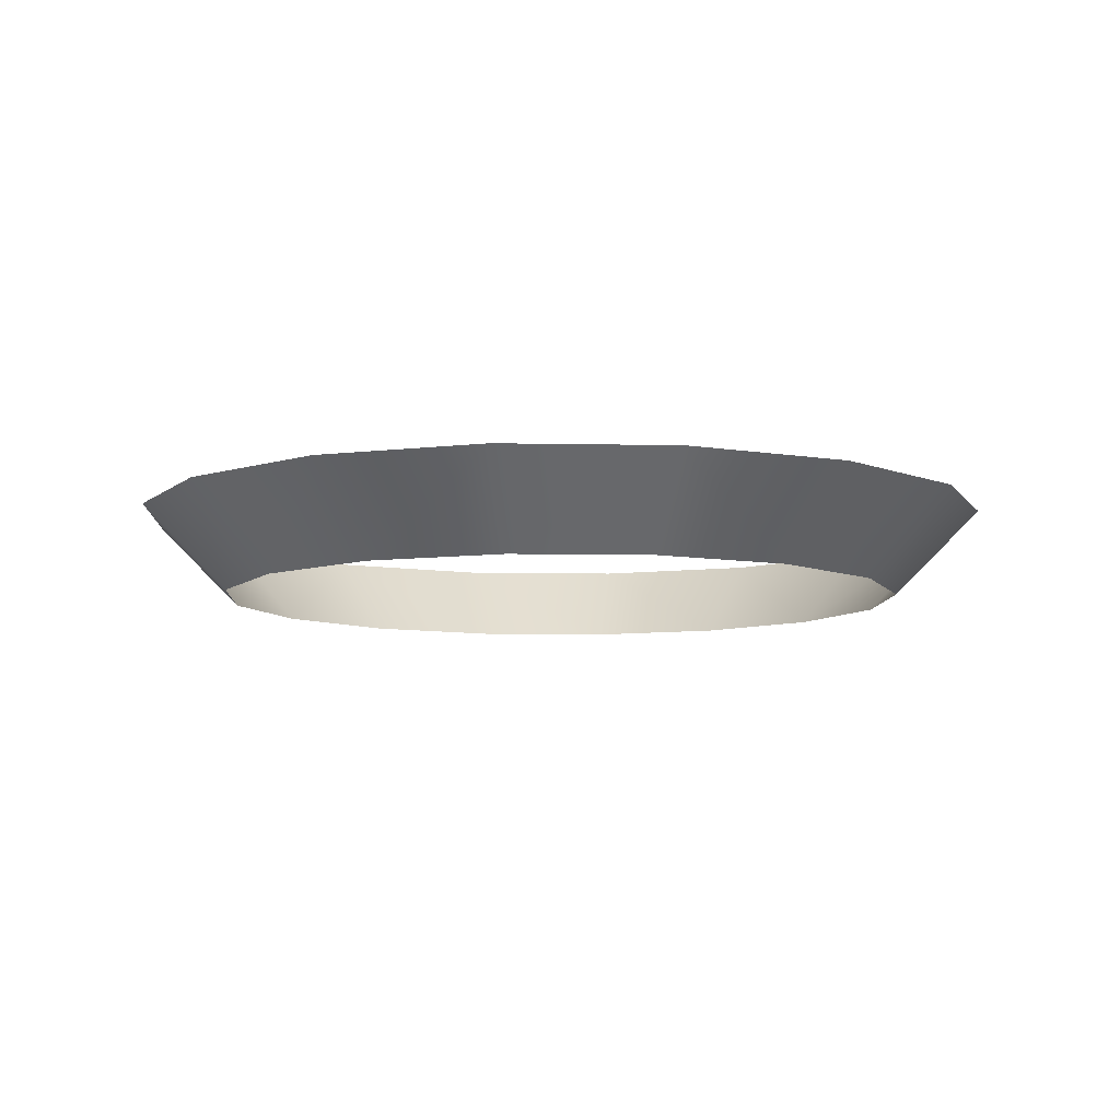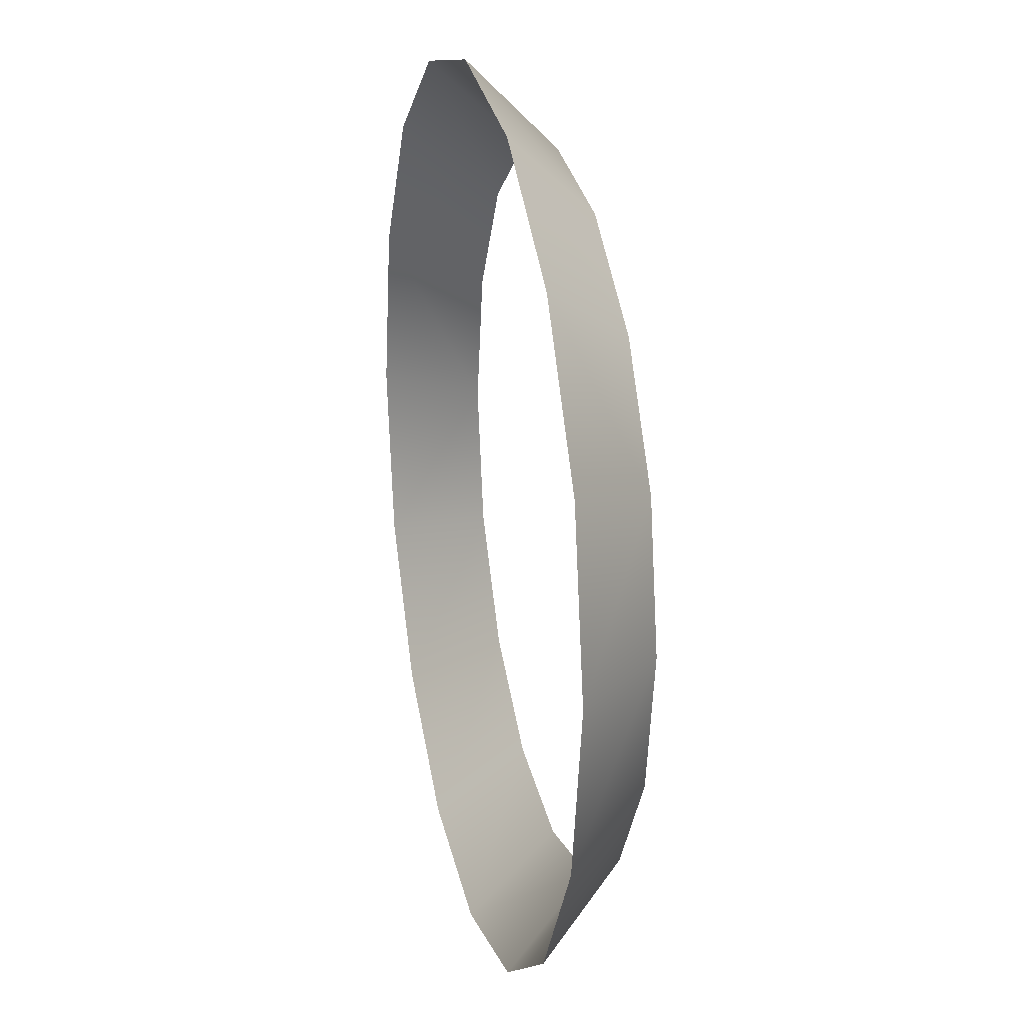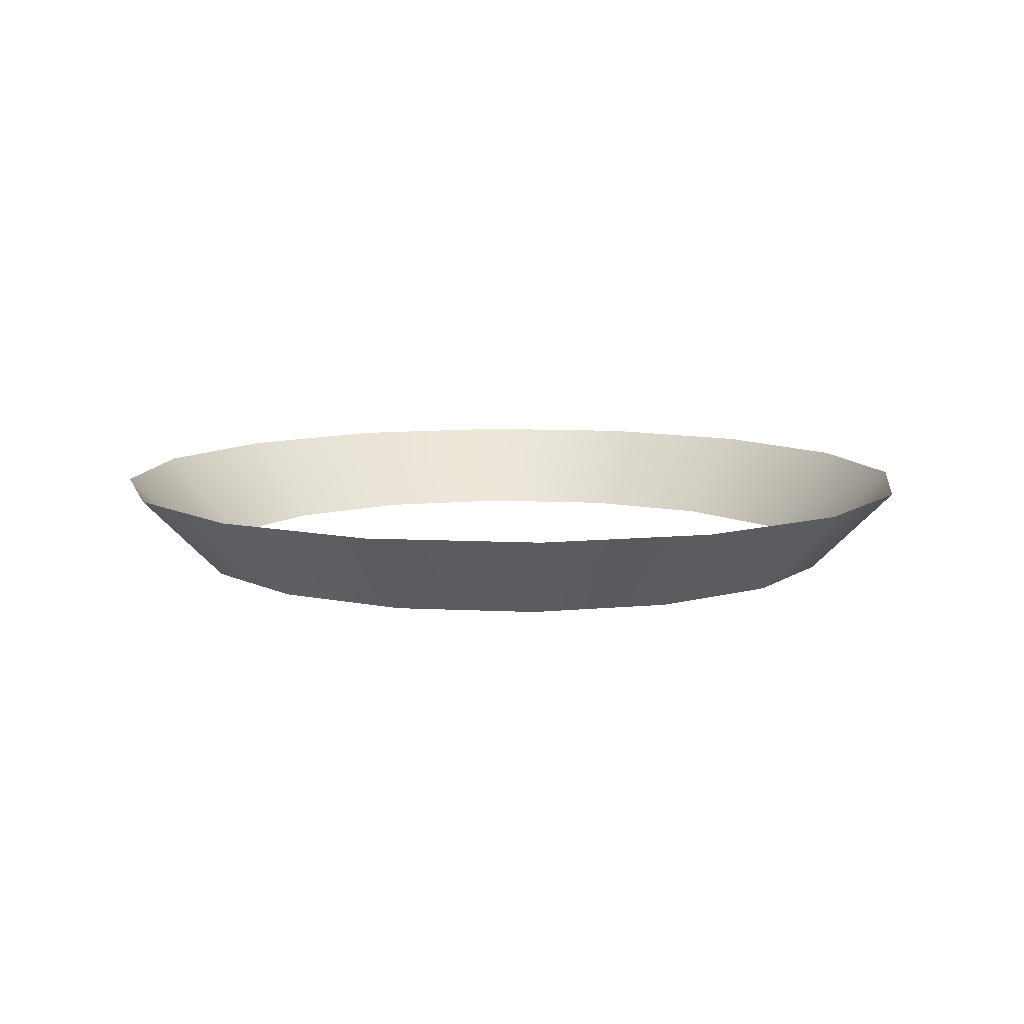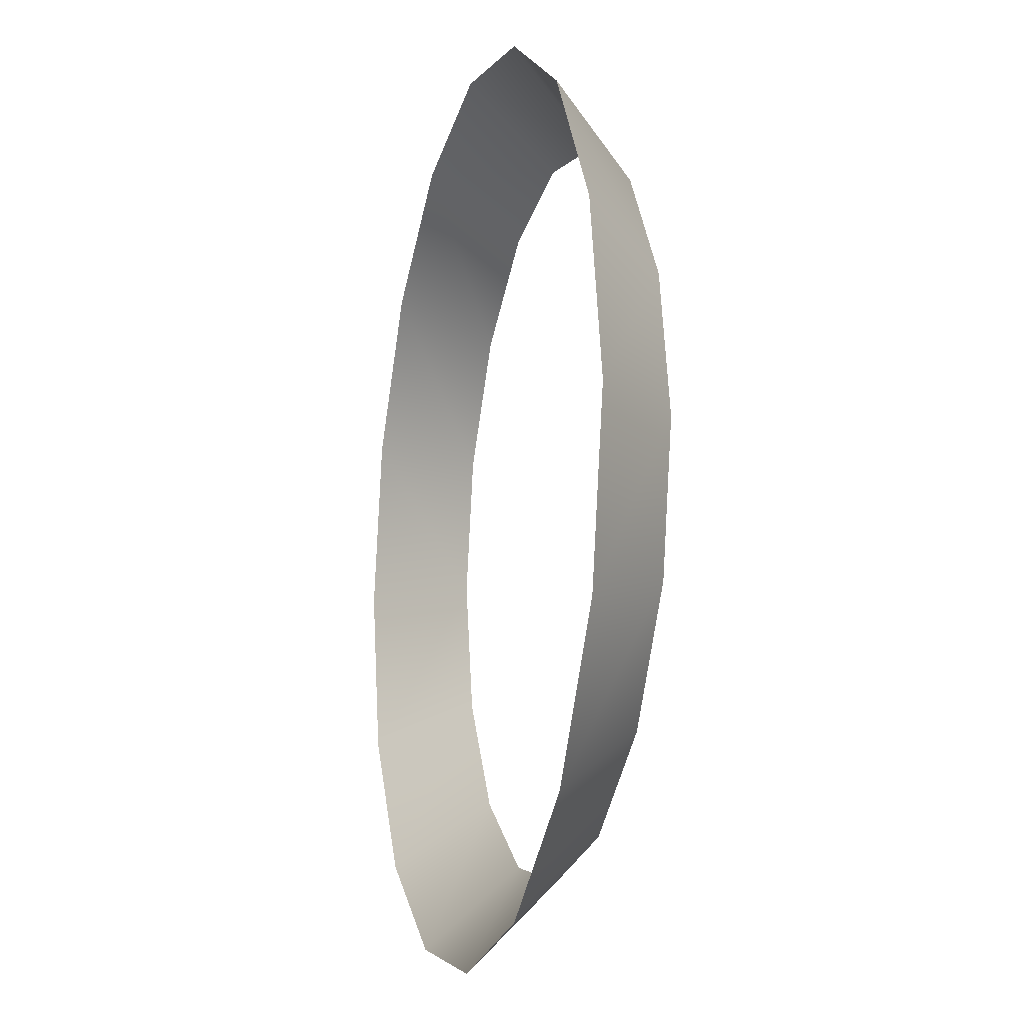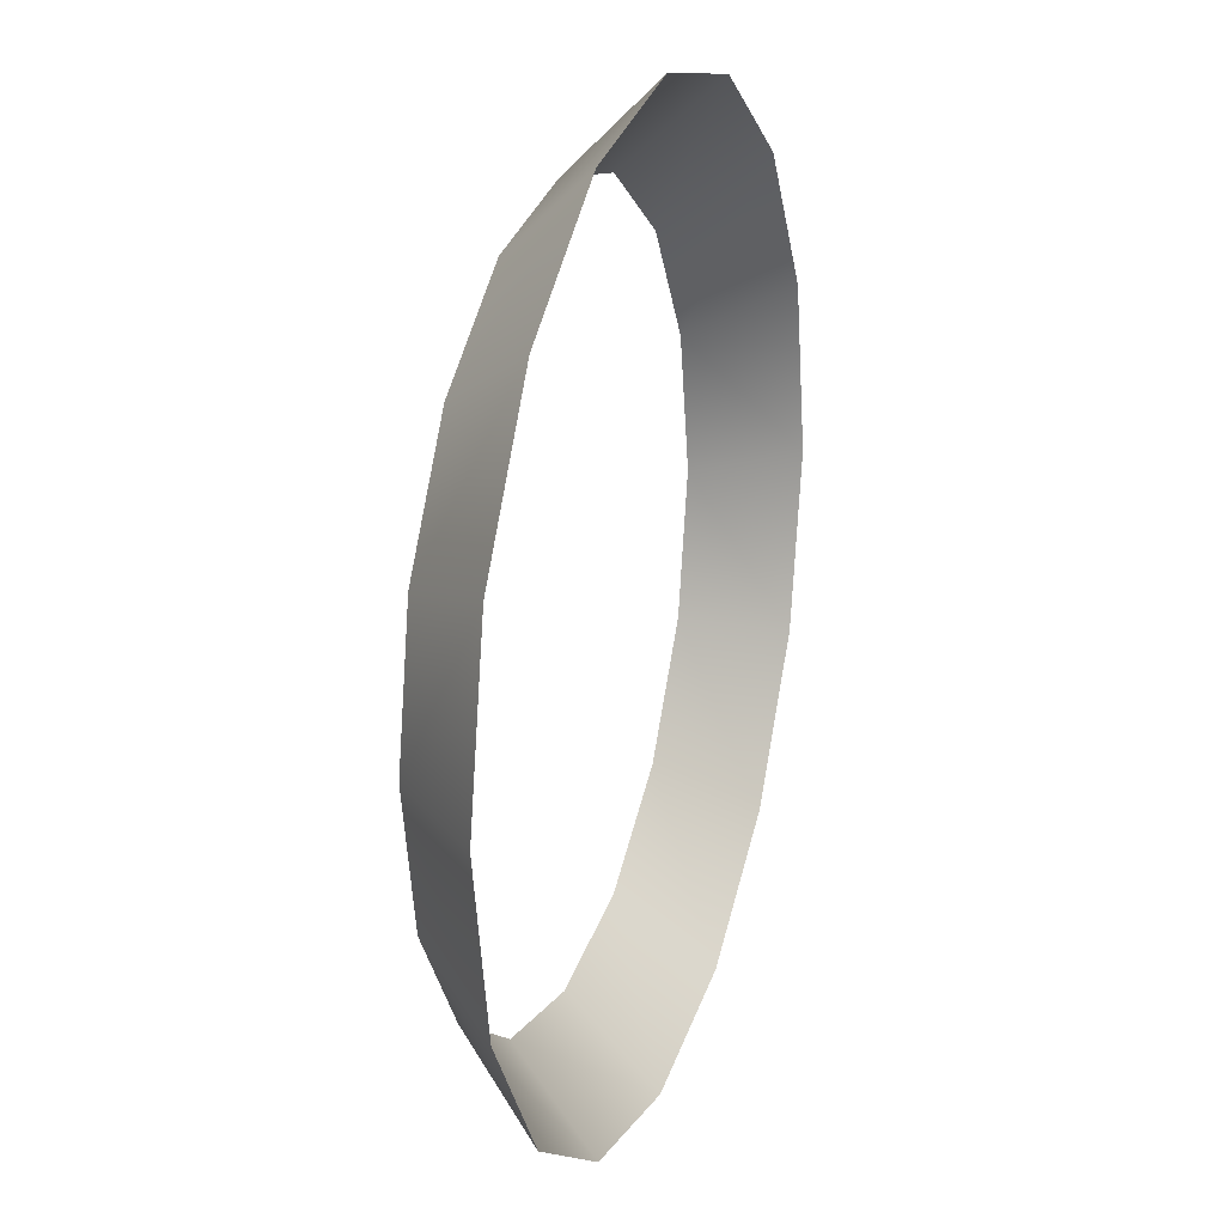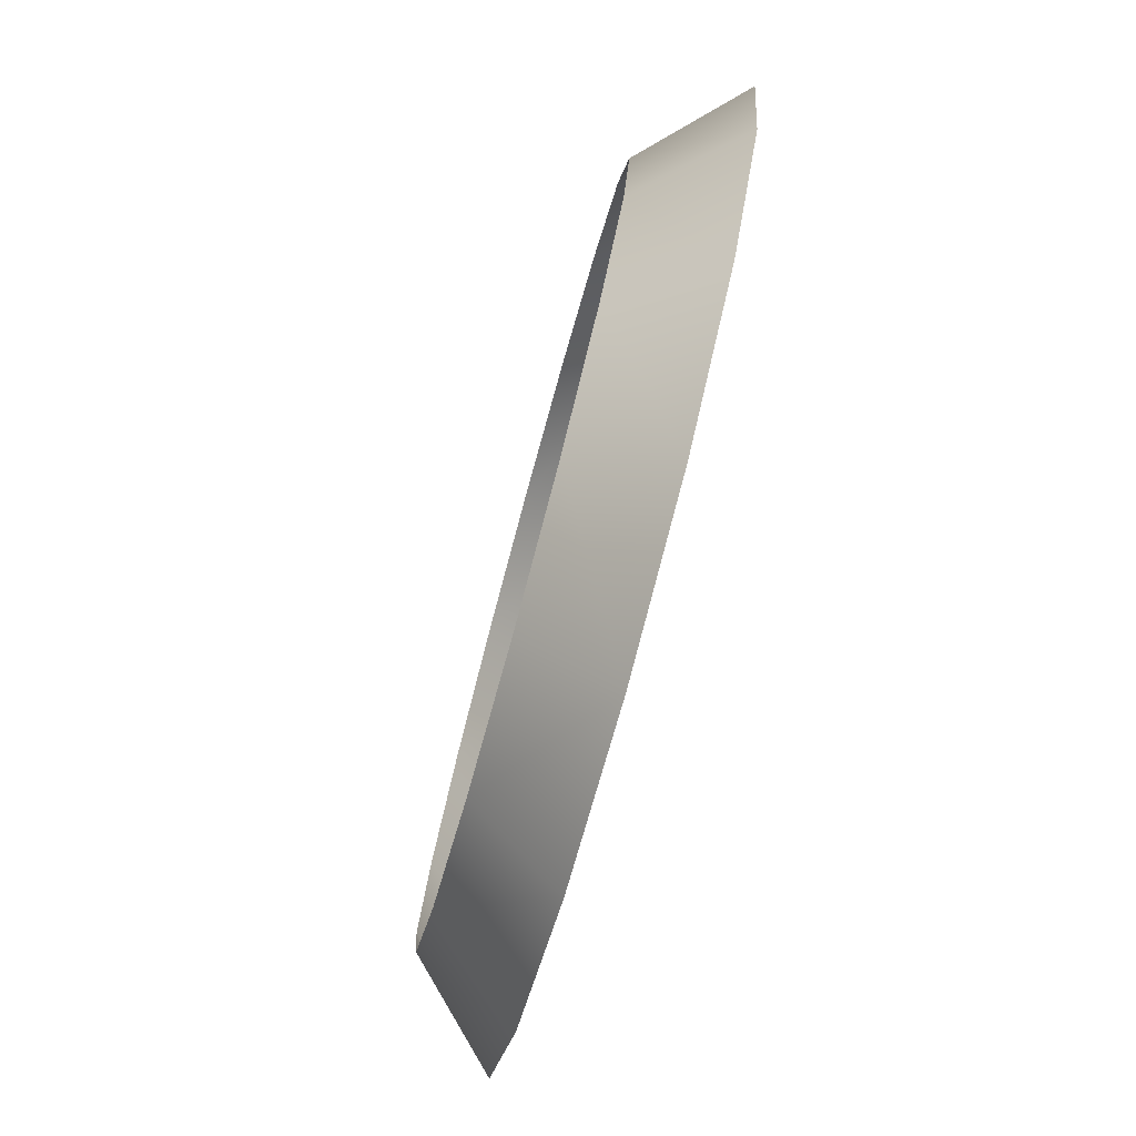
<metadata>
{"format":"obj","ext":"obj","renderer":"f3d","projection":"perspective","resolution":1024,"background":"white","views":[{"elev":-7.9,"azim":165.5,"up":"+Y"},{"elev":21.4,"azim":-103.0,"up":"+Z"},{"elev":9.4,"azim":176.4,"up":"+Y"},{"elev":-14.0,"azim":-105.0,"up":"+Z"},{"elev":21.9,"azim":108.1,"up":"+Z"},{"elev":-79.8,"azim":74.7,"up":"+Z"}]}
</metadata>
<code>
v -0.5291 4.811 -2.031
v -0.5275 4.813 -2.031
v -0.5281 4.813 -2.028
v -0.5296 4.811 -2.029
v -0.5299 4.813 -2.026
v -0.531 4.811 -2.027
v -0.5325 4.813 -2.024
v -0.5355 4.813 -2.023
v -0.5355 4.811 -2.025
v -0.5386 4.813 -2.024
v -0.538 4.811 -2.025
v -0.5412 4.813 -2.026
v -0.5401 4.811 -2.027
v -0.5429 4.813 -2.028
v -0.5415 4.811 -2.029
v -0.5435 4.813 -2.031
v -0.542 4.811 -2.031
v -0.5429 4.813 -2.035
v -0.5415 4.811 -2.034
v -0.5412 4.813 -2.037
v -0.5401 4.811 -2.036
v -0.5386 4.813 -2.039
v -0.538 4.811 -2.037
v -0.5355 4.813 -2.039
v -0.5325 4.813 -2.039
v -0.5331 4.811 -2.037
v -0.5299 4.813 -2.037
v -0.531 4.811 -2.036
v -0.5281 4.813 -2.035
v -0.5296 4.811 -2.034
v -0.5331 4.811 -2.025
v -0.5355 4.811 -2.038
f 1 2 3
f 4 3 5
f 6 5 7
f 7 8 9
f 8 10 11
f 10 12 13
f 12 14 15
f 15 14 16
f 17 16 18
f 19 18 20
f 21 20 22
f 23 22 24
f 24 25 26
f 25 27 28
f 27 29 30
f 29 2 1
f 4 1 3
f 6 4 5
f 31 6 7
f 31 7 9
f 9 8 11
f 11 10 13
f 13 12 15
f 17 15 16
f 19 17 18
f 21 19 20
f 23 21 22
f 32 23 24
f 32 24 26
f 26 25 28
f 28 27 30
f 30 29 1

</code>
